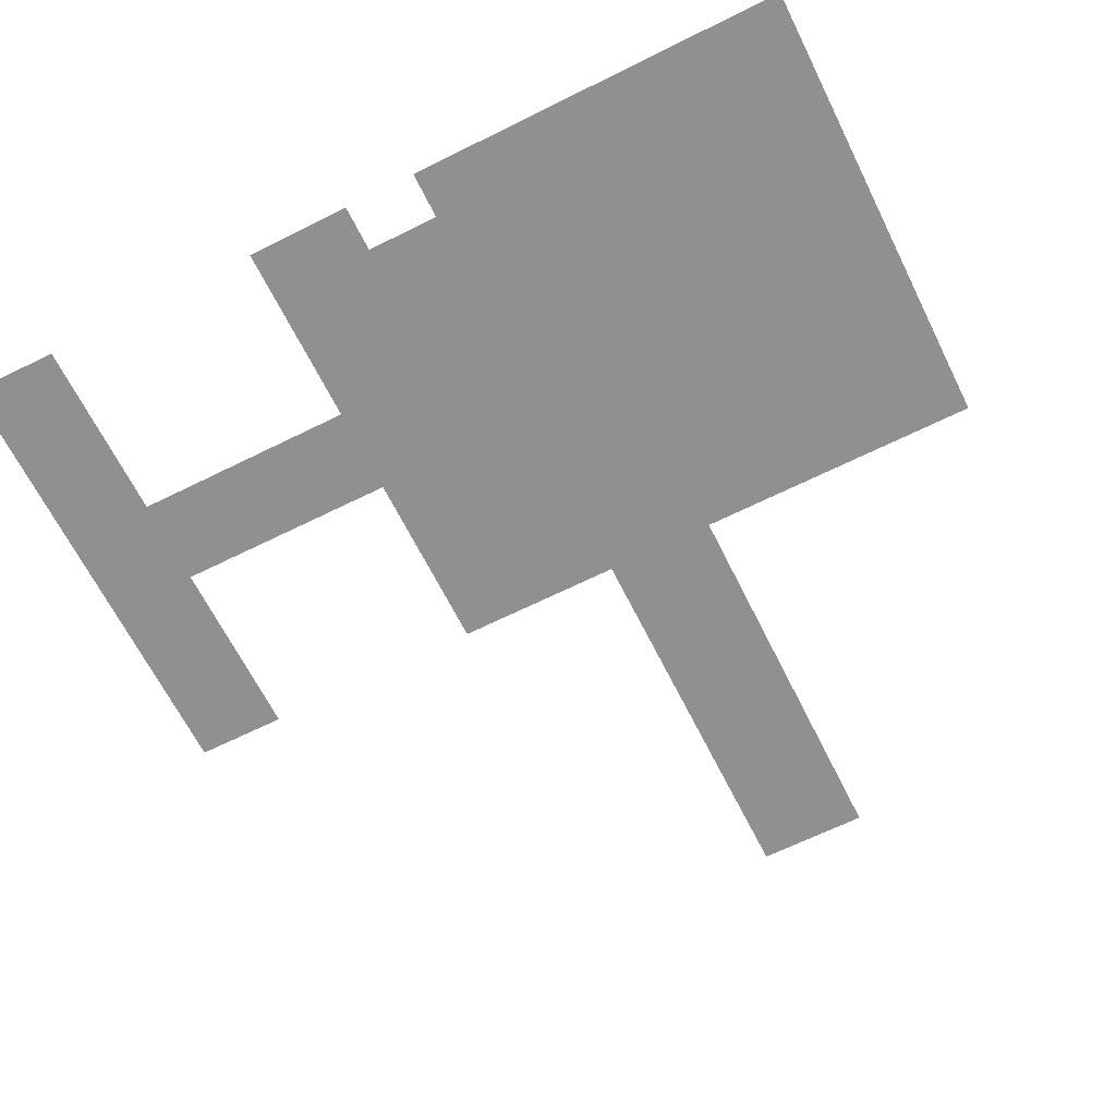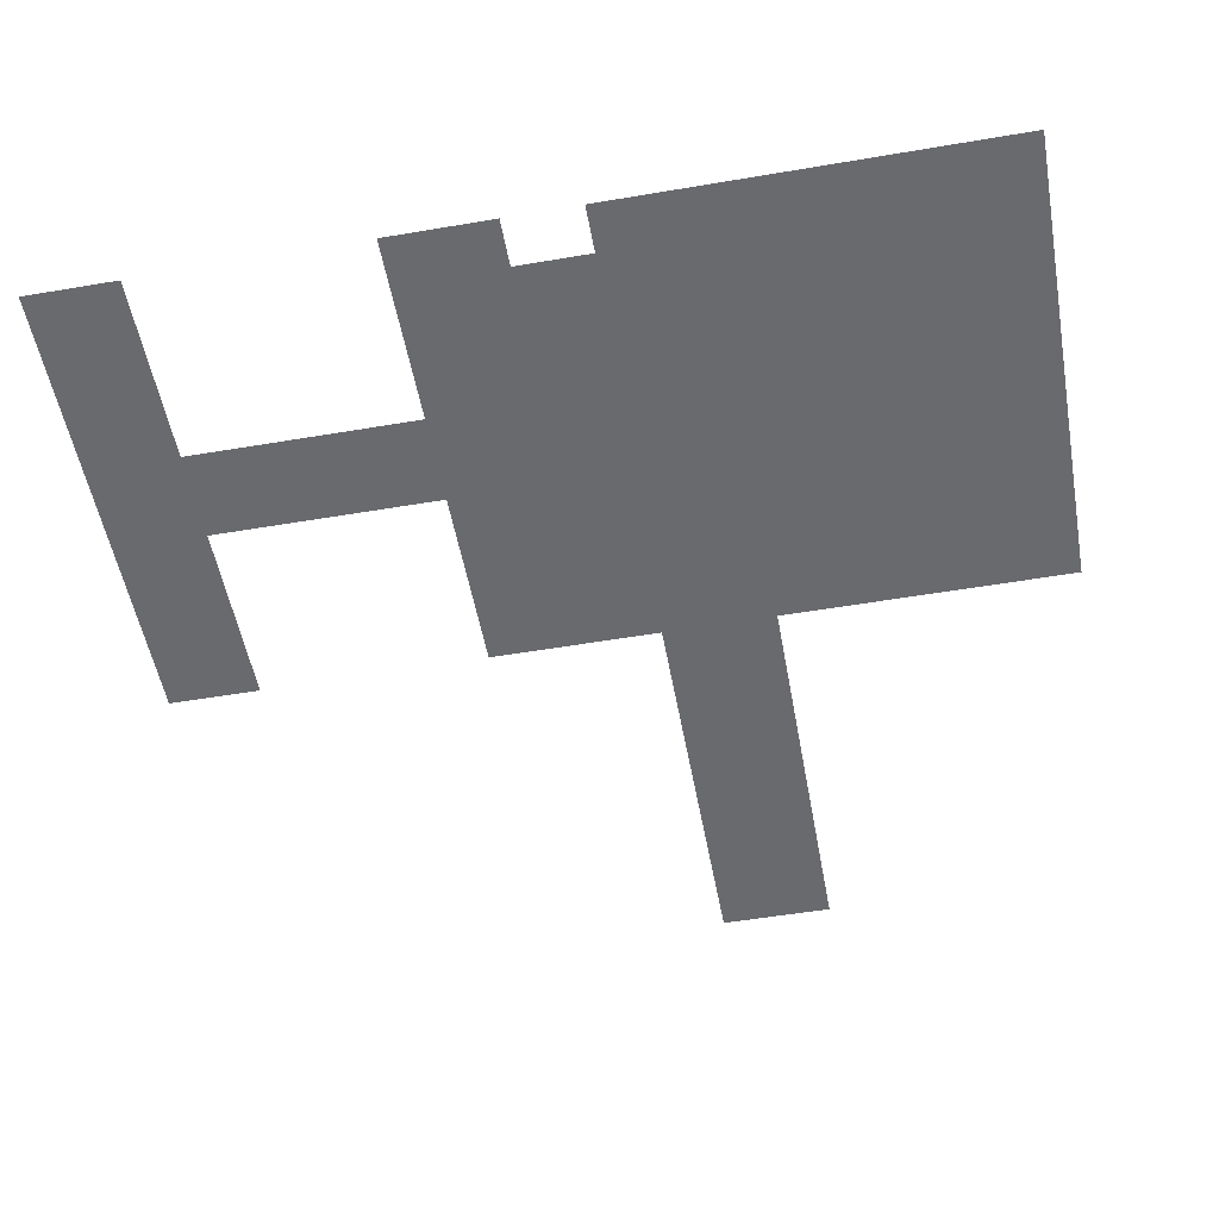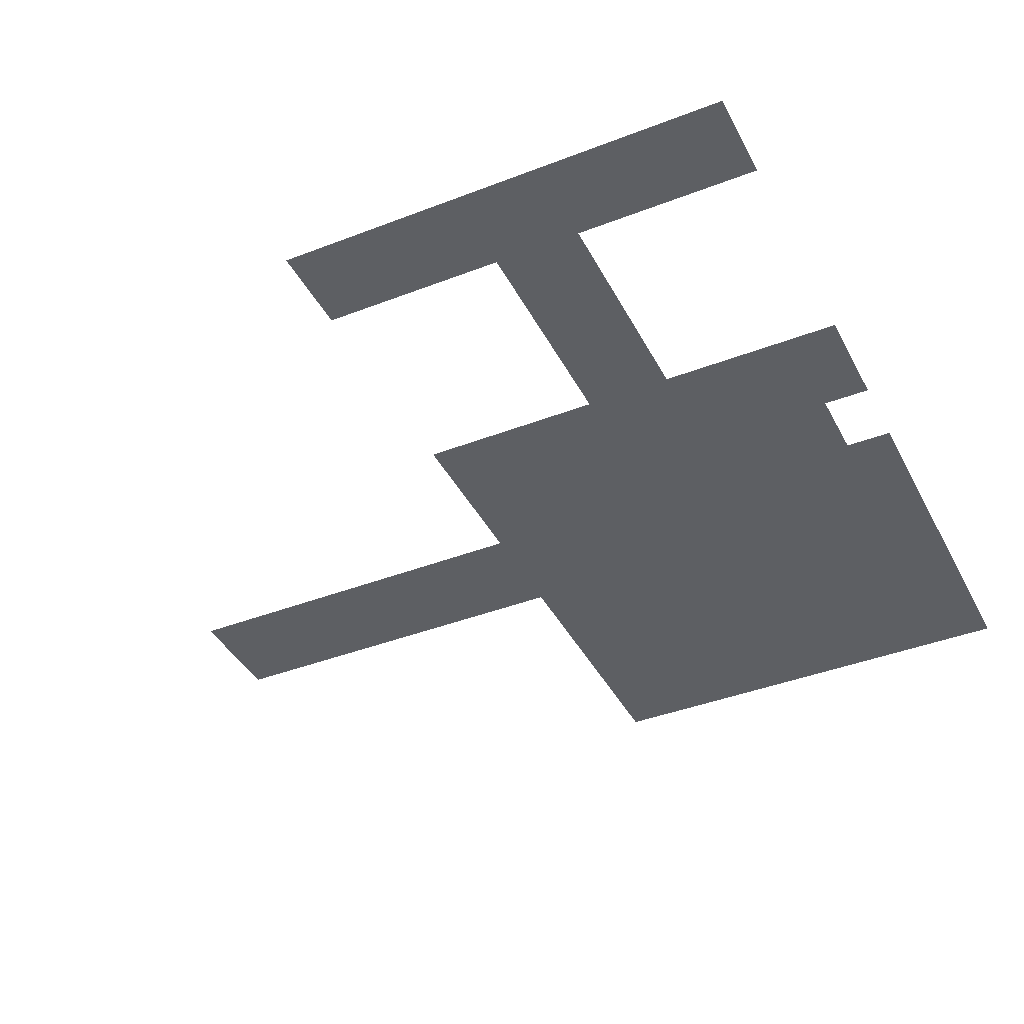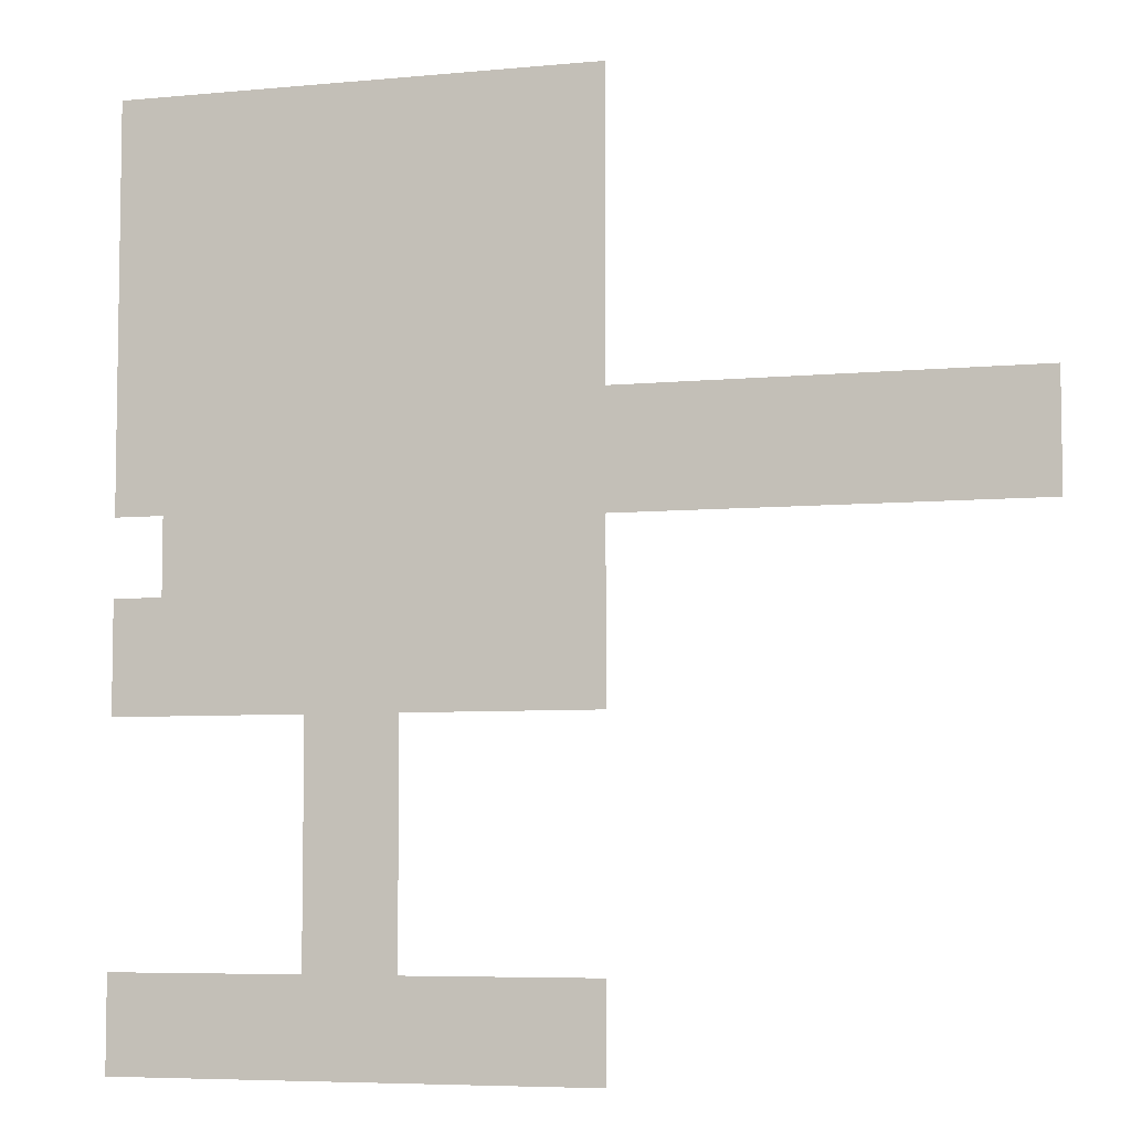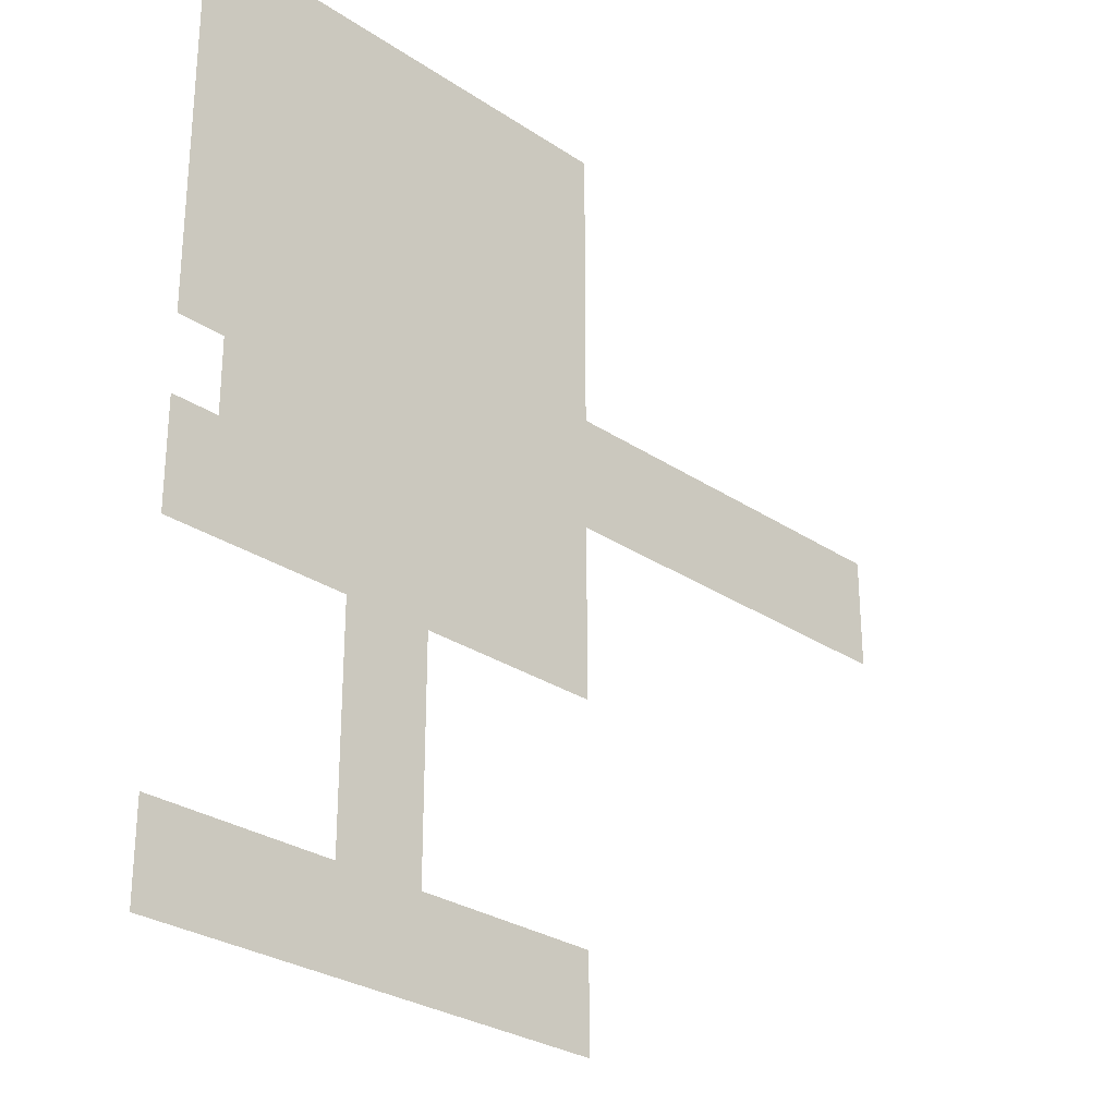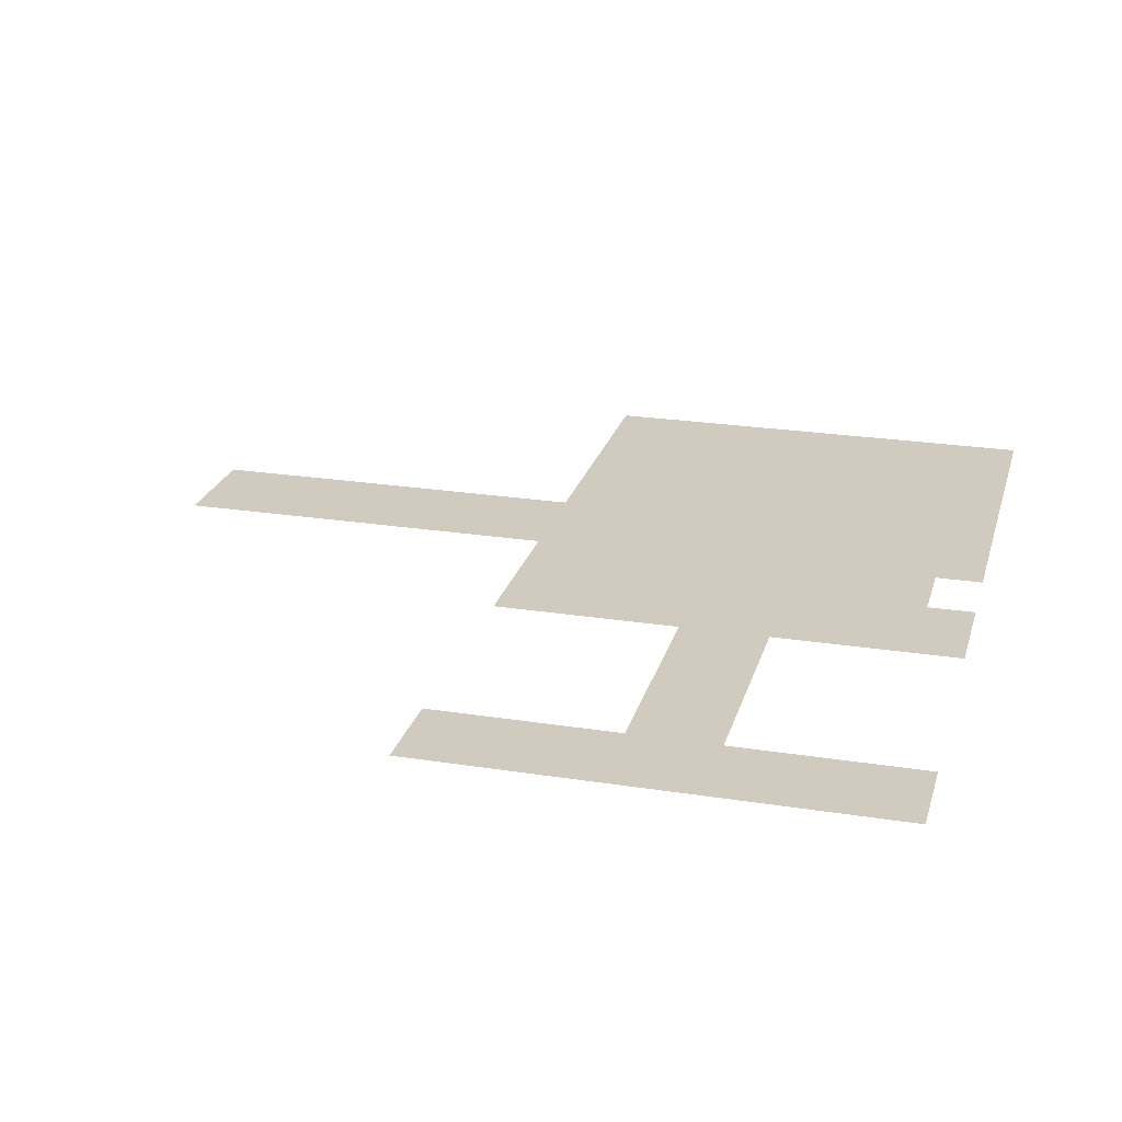
<metadata>
{"format":"obj","ext":"obj","renderer":"f3d","projection":"perspective","resolution":1024,"background":"white","views":[{"elev":-65.7,"azim":-63.5,"up":"+Y"},{"elev":-53.1,"azim":-79.7,"up":"+Y"},{"elev":-40.3,"azim":-154.5,"up":"+Y"},{"elev":-6.1,"azim":16.1,"up":"+Z"},{"elev":-28.3,"azim":-45.3,"up":"+Z"},{"elev":23.6,"azim":-165.2,"up":"+Y"}]}
</metadata>
<code>
g default
v -7.07 2.125 12.63
v 6.224 2.125 12.63
v -7.07 2.125 -12.93
v 6.224 2.125 -12.93
v -5.708 2.125 -0.6611
v -7.07 2.125 -0.6611
v -5.708 2.125 1.471
v -7.07 2.125 1.471
v -7.07 2.125 -10.29
v 6.224 2.125 -10.29
v 0.8346 2.125 -10.29
v -1.72 2.125 -10.29
v 0.8346 2.125 -3.743
v -1.72 2.125 -3.743
v -7.07 2.125 -3.743
v 6.224 2.125 -3.743
v 6.224 2.125 1.272
v 6.224 2.125 4.142
v 17.44 2.125 1.272
v 17.44 2.125 4.142
v 6.224 2.125 1.127
v 17.44 2.125 1.127
v 6.224 2.125 4.338
v 17.44 2.125 4.338
g L1Floor3:Mesh
f 4 3 11
f 11 3 12
f 3 9 12
f 15 6 14
f 6 5 14
f 8 1 7
f 7 1 18
f 18 1 2
f 23 24 18
f 24 20 18
f 18 20 19
f 17 16 13
f 10 4 11
f 12 14 11
f 11 14 13
f 18 17 7
f 7 17 5
f 5 17 14
f 14 17 13
f 22 21 19
f 21 17 19
f 19 17 18

</code>
